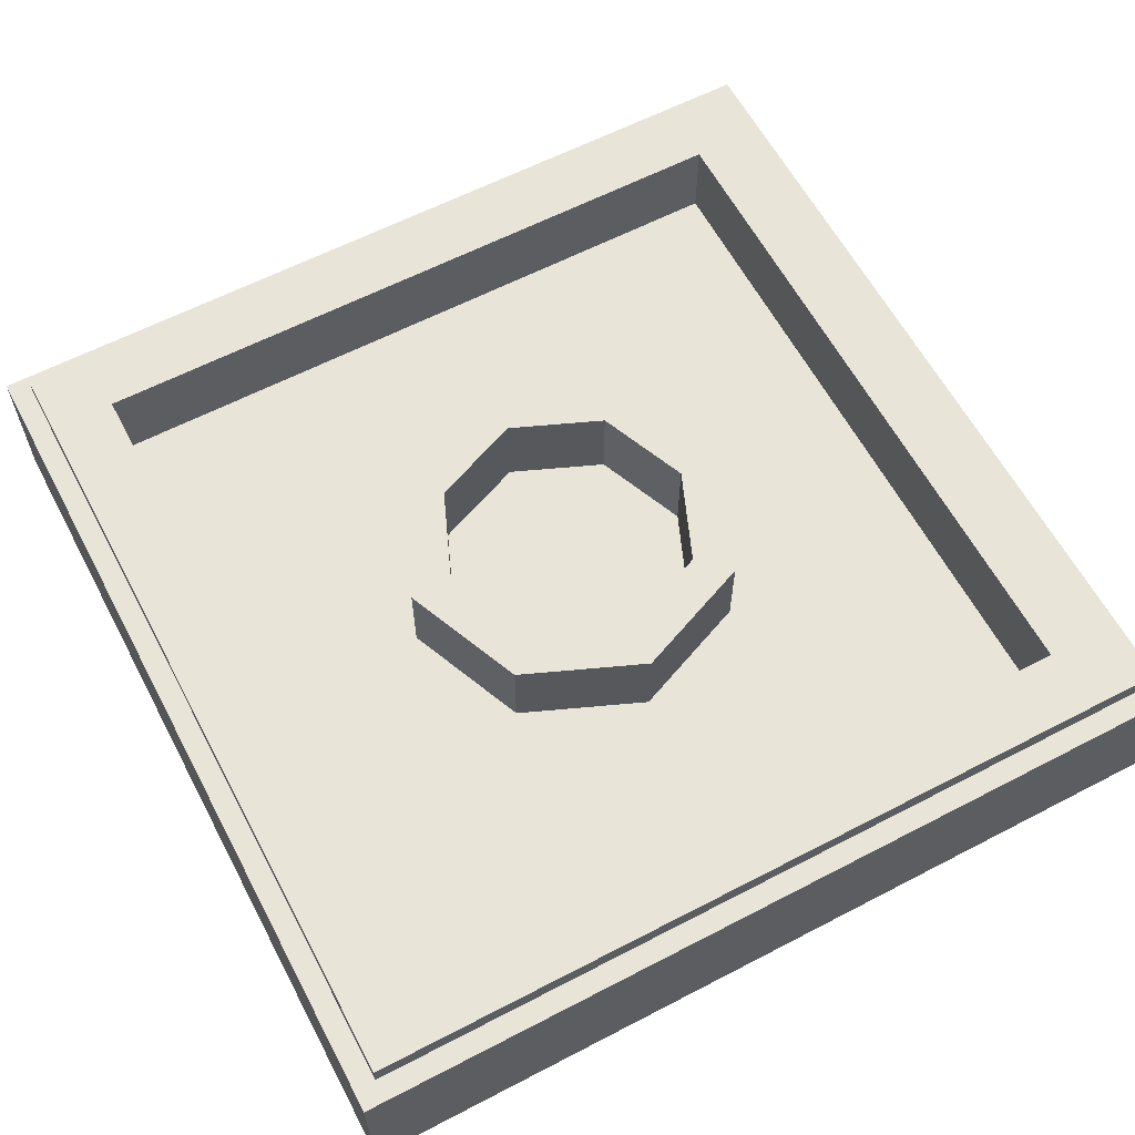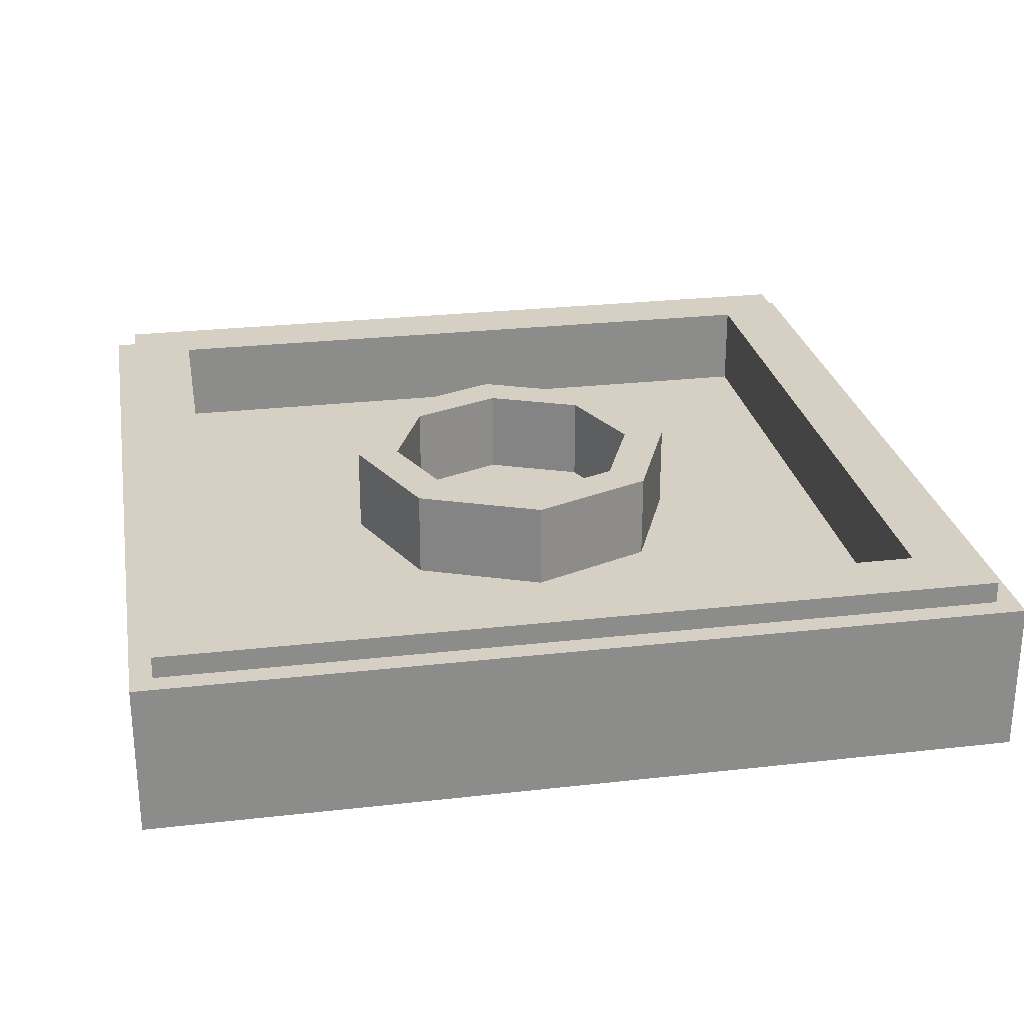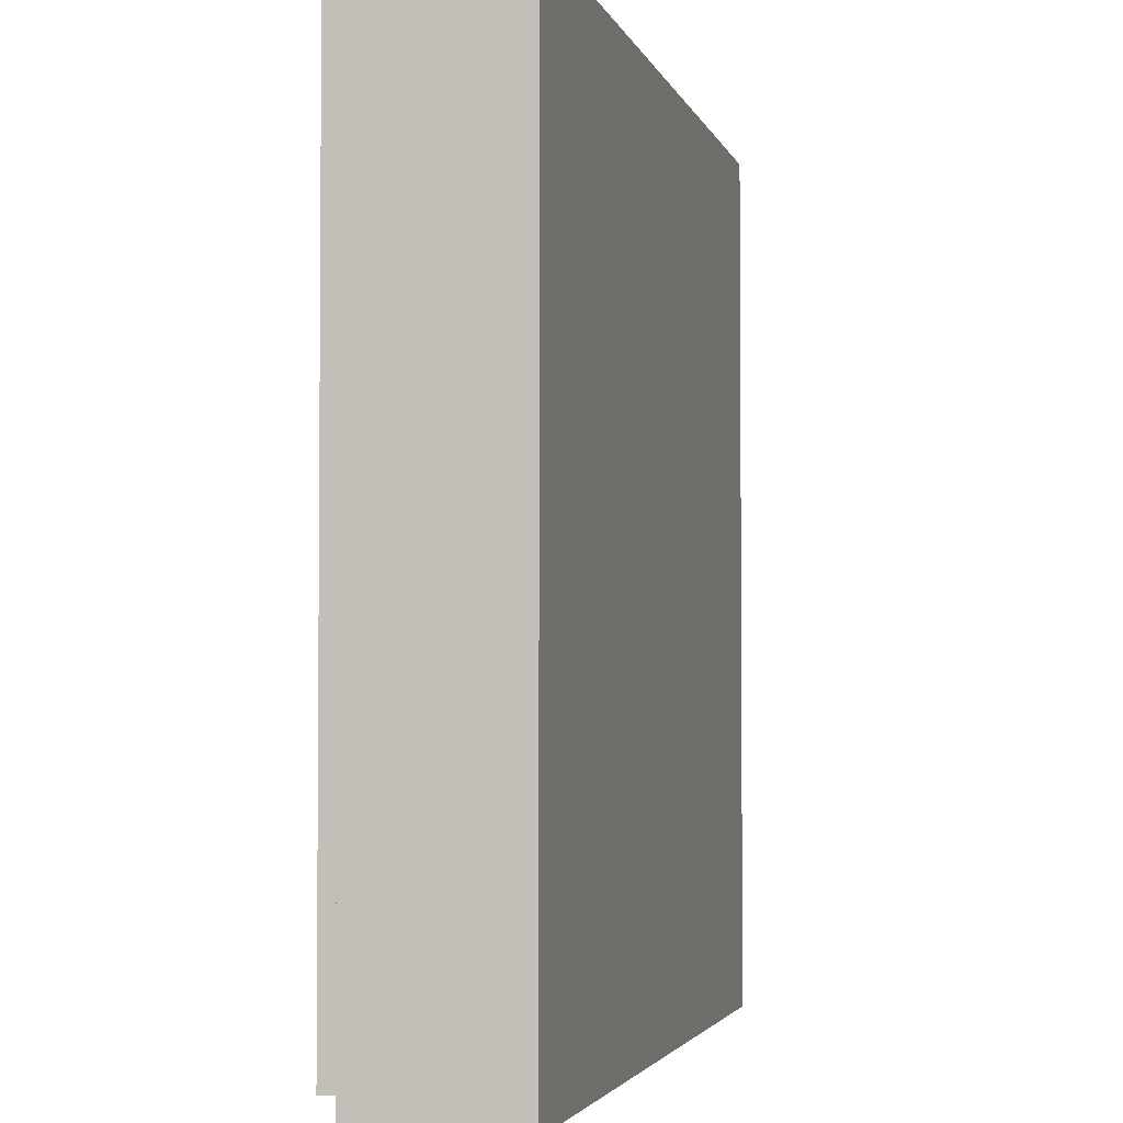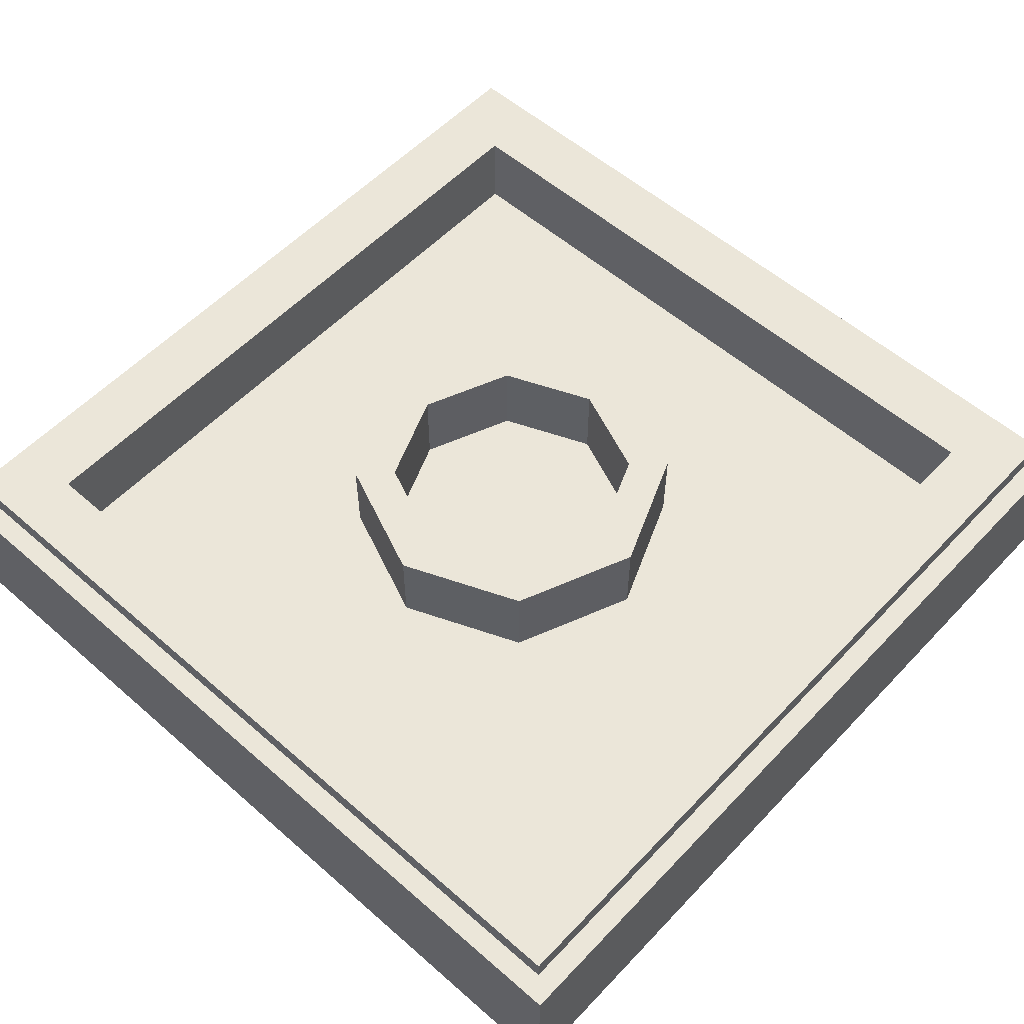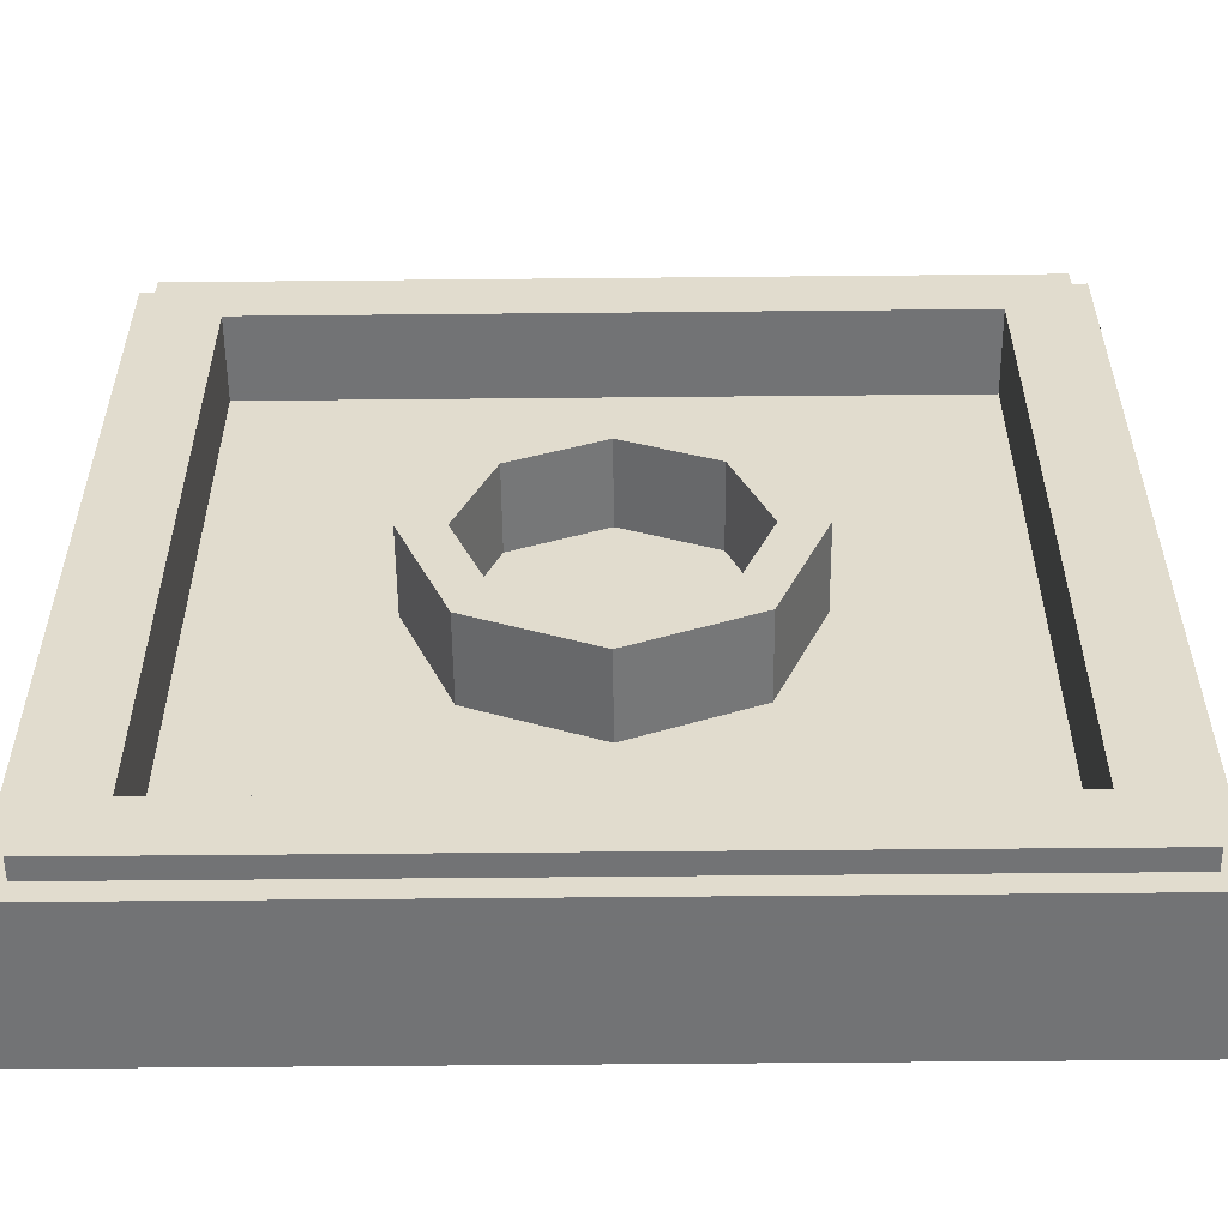
<metadata>
{"format":"obj","ext":"obj","renderer":"f3d","projection":"perspective","resolution":1024,"background":"white","views":[{"elev":61.3,"azim":-117.9,"up":"+Y"},{"elev":26.3,"azim":169.8,"up":"+Y"},{"elev":-3.0,"azim":-76.6,"up":"+Z"},{"elev":55.9,"azim":-137.5,"up":"+Y"},{"elev":-55.7,"azim":-179.4,"up":"+Z"}]}
</metadata>
<code>
v -1 0.35 1
v -1 0 1
v 1 0 1
v 1 0.35 1
v -1 0.35 -1
v -1 0 -1
v -1 0 1
v -1 0.35 1
v 1 0.35 -1
v 1 0 -1
v -1 0 -1
v -1 0.35 -1
v 1 0.35 1
v 1 0 1
v 1 0 -1
v 1 0.35 -1
v -0.95 0.4 0.95
v -0.95 0.35 0.95
v 0.95 0.35 0.95
v 0.95 0.4 0.95
v -0.95 0.4 -0.95
v -0.95 0.35 -0.95
v -0.95 0.35 0.95
v -0.95 0.4 0.95
v 0.95 0.4 -0.95
v 0.95 0.35 -0.95
v -0.95 0.35 -0.95
v -0.95 0.4 -0.95
v 0.95 0.4 0.95
v 0.95 0.35 0.95
v 0.95 0.35 -0.95
v 0.95 0.4 -0.95
v -0.8 0.4 0.8
v -0.8 0.2 0.8
v 0.8 0.2 0.8
v 0.8 0.4 0.8
v -0.8 0.4 -0.8
v -0.8 0.2 -0.8
v -0.8 0.2 0.8
v -0.8 0.4 0.8
v 0.8 0.4 -0.8
v 0.8 0.2 -0.8
v -0.8 0.2 -0.8
v -0.8 0.4 -0.8
v 0.8 0.4 0.8
v 0.8 0.2 0.8
v 0.8 0.2 -0.8
v 0.8 0.4 -0.8
v 0.2121 0.4 0.2121
v 0.3 0.4 0
v 0.3 0.2 0
v 0.2121 0.2 0.2121
v 0 0.4 0.3
v 0.2121 0.4 0.2121
v 0.2121 0.2 0.2121
v 0 0.2 0.3
v -0.2121 0.4 0.2121
v 0 0.4 0.3
v 0 0.2 0.3
v -0.2121 0.2 0.2121
v -0.3 0.4 0
v -0.2121 0.4 0.2121
v -0.2121 0.2 0.2121
v -0.3 0.2 0
v -0.2121 0.4 -0.2121
v -0.3 0.4 0
v -0.3 0.2 0
v -0.2121 0.2 -0.2121
v 0 0.4 -0.3
v -0.2121 0.4 -0.2121
v -0.2121 0.2 -0.2121
v 0 0.2 -0.3
v 0.2121 0.4 -0.2121
v 0 0.4 -0.3
v 0 0.2 -0.3
v 0.2121 0.2 -0.2121
v 0.3 0.4 0
v 0.2121 0.4 -0.2121
v 0.2121 0.2 -0.2121
v 0.3 0.2 0
v 0.2828 0.4 0.2828
v 0.4 0.4 0
v 0.4 0.2 0
v 0.2828 0.2 0.2828
v 0 0.4 0.4
v 0.2828 0.4 0.2828
v 0.2828 0.2 0.2828
v 0 0.2 0.4
v -0.2828 0.4 0.2828
v 0 0.4 0.4
v 0 0.2 0.4
v -0.2828 0.2 0.2828
v -0.4 0.4 0
v -0.2828 0.4 0.2828
v -0.2828 0.2 0.2828
v -0.4 0.2 0
v -0.2828 0.4 -0.2828
v -0.4 0.4 0
v -0.4 0.2 0
v -0.2828 0.2 -0.2828
v 0 0.4 -0.4
v -0.2828 0.4 -0.2828
v -0.2828 0.2 -0.2828
v 0 0.2 -0.4
v 0.2828 0.4 -0.2828
v 0 0.4 -0.4
v 0 0.2 -0.4
v 0.2828 0.2 -0.2828
v 0.4 0.4 0
v 0.2828 0.4 -0.2828
v 0.2828 0.2 -0.2828
v 0.4 0.2 0
v 0.4 0.4 0
v 0.2828 0.4 0.2828
v 0.2121 0.4 0.2121
v 0.3 0.4 0
v 0.2828 0.4 0.2828
v 0 0.4 0.4
v 0 0.4 0.3
v 0.2121 0.4 0.2121
v 0 0.4 0.4
v -0.2828 0.4 0.2828
v -0.2121 0.4 0.2121
v 0 0.4 0.3
v -0.2828 0.4 0.2828
v -0.4 0.4 0
v -0.3 0.4 0
v -0.2121 0.4 0.2121
v -0.4 0.4 0
v -0.2828 0.4 -0.2828
v -0.2121 0.4 -0.2121
v -0.3 0.4 0
v -0.2828 0.4 -0.2828
v 0 0.4 -0.4
v 0 0.4 -0.3
v -0.2121 0.4 -0.2121
v 0 0.4 -0.4
v 0.2828 0.4 -0.2828
v 0.2121 0.4 -0.2121
v 0 0.4 -0.3
v 0.2828 0.4 -0.2828
v 0.4 0.4 0
v 0.3 0.4 0
v 0.2121 0.4 -0.2121
v 0 0.2 0
v 0.3 0.2 0
v 0.2121 0.2 0.2121
v 0 0.2 0
v 0.2121 0.2 0.2121
v 0 0.2 0.3
v 0 0.2 0
v 0 0.2 0.3
v -0.2121 0.2 0.2121
v 0 0.2 0
v -0.2121 0.2 0.2121
v -0.3 0.2 0
v 0 0.2 0
v -0.3 0.2 0
v -0.2121 0.2 -0.2121
v 0 0.2 0
v -0.2121 0.2 -0.2121
v 0 0.2 -0.3
v 0 0.2 0
v 0 0.2 -0.3
v 0.2121 0.2 -0.2121
v 0 0.2 0
v 0.2121 0.2 -0.2121
v 0.3 0.2 0
v 0.4 0.2 0.4
v 0.2828 0.2 0.2828
v 0.4 0.2 0
v 0.4 0.2 0.4
v 0 0.2 0.4
v 0.2828 0.2 0.2828
v -0.4 0.2 0.4
v -0.2828 0.2 0.2828
v 0 0.2 0.4
v -0.4 0.2 0.4
v -0.4 0.2 0
v -0.2828 0.2 0.2828
v -0.4 0.2 -0.4
v -0.2828 0.2 -0.2828
v -0.4 0.2 0
v -0.4 0.2 -0.4
v 0 0.2 -0.4
v -0.2828 0.2 -0.2828
v 0.4 0.2 -0.4
v 0.2828 0.2 -0.2828
v 0 0.2 -0.4
v 0.4 0.2 -0.4
v 0.4 0.2 0
v 0.2828 0.2 -0.2828
v -0.95 0.35 -0.95
v 0.95 0.35 -0.95
v 1 0.35 -1
v -1 0.35 -1
v 1 0.35 -1
v 0.95 0.35 -0.95
v 0.95 0.35 0.95
v 1 0.35 1
v 1 0.35 1
v 0.95 0.35 0.95
v -0.95 0.35 0.95
v -1 0.35 1
v -1 0.35 1
v -0.95 0.35 0.95
v -0.95 0.35 -0.95
v -1 0.35 -1
v -0.8 0.4 -0.8
v 0.8 0.4 -0.8
v 0.95 0.4 -0.95
v -0.95 0.4 -0.95
v 0.95 0.4 -0.95
v 0.8 0.4 -0.8
v 0.8 0.4 0.8
v 0.95 0.4 0.95
v 0.95 0.4 0.95
v 0.8 0.4 0.8
v -0.8 0.4 0.8
v -0.95 0.4 0.95
v -0.95 0.4 0.95
v -0.8 0.4 0.8
v -0.8 0.4 -0.8
v -0.95 0.4 -0.95
v -0.4 0.2 -0.4
v 0.4 0.2 -0.4
v 0.8 0.2 -0.8
v -0.8 0.2 -0.8
v 0.8 0.2 -0.8
v 0.4 0.2 -0.4
v 0.4 0.2 0.4
v 0.8 0.2 0.8
v 0.8 0.2 0.8
v 0.4 0.2 0.4
v -0.4 0.2 0.4
v -0.8 0.2 0.8
v -0.8 0.2 0.8
v -0.4 0.2 0.4
v -0.4 0.2 -0.4
v -0.8 0.2 -0.8
v -1 0 1
v -0.8325 0 0.8325
v 0.8325 0 0.8325
v 1 0 1
v 0.8325 0 0.8325
v 0.8325 0 -0.8325
v 1 0 -1
v 1 0 1
v 1 0 -1
v 0.8325 0 -0.8325
v -0.8325 0 -0.8325
v -1 0 -1
v -1 0 -1
v -0.8325 0 -0.8325
v -0.8325 0 0.8325
v -1 0 1
v -0.8325 0 0.8325
v -0.4625 0 0.6475
v 0.0925 0 0.6475
v -0.8325 0 0.8325
v 0.0925 0 0.6475
v 0.2775 0 0.6475
v -0.8325 0 0.8325
v -0.6475 0 0.4625
v -0.4625 0 0.4625
v -0.4625 0 0.6475
v 0.6475 0 0.6475
v 0.8325 0 0.8325
v -0.8325 0 0.8325
v 0.2775 0 0.6475
v 0.6475 0 0.6475
v 0.6475 0 -0.0925
v 0.8325 0 -0.8325
v 0.8325 0 0.8325
v 0.8325 0 -0.8325
v 0.6475 0 -0.0925
v 0.4625 0 -0.0925
v 0.4625 0 -0.2775
v 0.4625 0 -0.2775
v 0.2775 0 -0.2775
v 0.2775 0 -0.4625
v 0.8325 0 -0.8325
v 0.8325 0 -0.8325
v 0.2775 0 -0.4625
v 0.2775 0 -0.6475
v 0.2775 0 -0.6475
v -0.0925 0 -0.6475
v -0.8325 0 -0.8325
v 0.8325 0 -0.8325
v -0.8325 0 -0.8325
v -0.0925 0 -0.6475
v -0.4625 0 -0.6475
v -0.8325 0 -0.8325
v -0.4625 0 -0.6475
v -0.4625 0 -0.4625
v -0.6475 0 -0.4625
v -0.8325 0 -0.8325
v -0.6475 0 -0.4625
v -0.6475 0 -0.2775
v -0.6475 0 -0.2775
v -0.6475 0 0.0925
v -0.8325 0 0.8325
v -0.8325 0 -0.8325
v -0.8325 0 0.8325
v -0.6475 0 0.0925
v -0.6475 0 0.2775
v -0.8325 0 0.8325
v -0.6475 0 0.2775
v -0.6475 0 0.4625
v 0.0925 0 0.6475
v 0.0925 0 0.4625
v 0.2775 0 0.4625
v 0.2775 0 0.6475
v -0.6475 0 0.2775
v -0.6475 0 0.0925
v -0.4625 0 0.0925
v -0.4625 0 0.2775
v -0.2775 0 -0.2775
v -0.6475 0 -0.2775
v -0.6475 0 -0.4625
v -0.4625 0 -0.4625
v -0.4625 0 -0.6475
v -0.2775 0 -0.4625
v -0.2775 0 -0.2775
v -0.4625 0 -0.4625
v -0.0925 0 -0.6475
v -0.0925 0 -0.4625
v -0.2775 0 -0.4625
v -0.4625 0 -0.6475
v -0.2775 0 0.2775
v -0.2775 0 0.4625
v -0.4625 0 0.4625
v -0.4625 0 0.2775
v -0.4625 0 -0.0925
v -0.4625 0 0.0925
v -0.6475 0 0.0925
v -0.6475 0 -0.2775
v -0.4625 0 -0.0925
v -0.6475 0 -0.2775
v -0.2775 0 -0.2775
v -0.0925 0 -0.0925
v -0.0925 0 -0.2775
v -0.0925 0 -0.0925
v -0.2775 0 -0.2775
v -0.2775 0 -0.4625
v 0.0925 0 -0.2775
v -0.0925 0 -0.2775
v -0.2775 0 -0.4625
v -0.0925 0 -0.4625
v 0.0925 0 -0.4625
v 0.0925 0 -0.2775
v -0.0925 0 -0.4625
v -0.0925 0 -0.6475
v 0.2775 0 -0.4625
v 0.0925 0 -0.4625
v -0.0925 0 -0.6475
v 0.2775 0 -0.6475
v 0.0925 0 0.4625
v 0.0925 0 0.2775
v 0.2775 0 0.2775
v 0.2775 0 0.4625
v 0.6475 0 0.6475
v 0.2775 0 0.6475
v 0.2775 0 0.4625
v 0.4625 0 0.0925
v 0.6475 0 0.6475
v 0.2775 0 0.4625
v 0.2775 0 0.2775
v 0.4625 0 0.0925
v 0.2775 0 0.2775
v 0.2775 0 0.0925
v 0.4625 0 -0.0925
v 0.6475 0 -0.0925
v 0.6475 0 0.6475
v 0.4625 0 0.0925
v -0.6475 0 0.4625
v -0.6475 0 0.2775
v -0.4625 0 0.2775
v -0.4625 0 0.4625
v -0.4625 0 0.6475
v -0.4625 0 0.4625
v -0.2775 0 0.4625
v 0.0925 0 0.6475
v 0.0925 0 0.4625
v 0.0925 0 0.6475
v -0.2775 0 0.4625
v -0.2775 0 0.2775
v 0.0925 0 0.2775
v 0.0925 0 0.4625
v -0.2775 0 0.2775
v -0.0925 0 -0.0925
v -0.4625 0 0.0925
v -0.0925 0 -0.0925
v -0.2775 0 0.2775
v -0.4625 0 0.2775
v -0.4625 0 -0.0925
v -0.0925 0 -0.0925
v -0.4625 0 0.0925
v 0.2775 0 0.0925
v 0.2775 0 0.2775
v 0.0925 0 0.2775
v -0.0925 0 -0.0925
v 0.0925 0 -0.2775
v 0.2775 0 0.0925
v -0.0925 0 -0.0925
v -0.0925 0 -0.2775
v 0.4625 0 0.0925
v 0.2775 0 0.0925
v 0.0925 0 -0.2775
v 0.4625 0 -0.0925
v 0.4625 0 -0.2775
v 0.4625 0 -0.0925
v 0.2775 0 -0.2775
v 0.2775 0 -0.2775
v 0.4625 0 -0.0925
v 0.0925 0 -0.2775
v 0.0925 0 -0.4625
v 0.2775 0 -0.4625
v 0.2775 0 -0.2775
v 0.0925 0 -0.2775
g mesh1780431
f 1 2 3
f 3 4 1
f 5 6 7
f 7 8 5
f 9 10 11
f 11 12 9
f 13 14 15
f 15 16 13
g mesh1780433
f 17 18 19
f 19 20 17
f 21 22 23
f 23 24 21
f 25 26 27
f 27 28 25
f 29 30 31
f 31 32 29
g mesh1780435
f 33 35 34
f 35 33 36
f 37 39 38
f 39 37 40
f 41 43 42
f 43 41 44
f 45 47 46
f 47 45 48
g mesh1780442
f 49 50 51
f 51 52 49
f 53 54 55
f 55 56 53
f 57 58 59
f 59 60 57
f 61 62 63
f 63 64 61
f 65 66 67
f 67 68 65
f 69 70 71
f 71 72 69
f 73 74 75
f 75 76 73
f 77 78 79
f 79 80 77
g mesh1780444
f 81 83 82
f 83 81 84
f 85 87 86
f 87 85 88
f 89 91 90
f 91 89 92
f 93 95 94
f 95 93 96
f 97 99 98
f 99 97 100
f 101 103 102
f 103 101 104
f 105 107 106
f 107 105 108
f 109 111 110
f 111 109 112
g mesh1780446
f 113 115 114
f 115 113 116
f 117 119 118
f 119 117 120
f 121 123 122
f 123 121 124
f 125 127 126
f 127 125 128
f 129 131 130
f 131 129 132
f 133 135 134
f 135 133 136
f 137 139 138
f 139 137 140
f 141 143 142
f 143 141 144
g mesh1780449
f 145 147 146
f 148 150 149
f 151 153 152
f 154 156 155
f 157 159 158
f 160 162 161
f 163 165 164
f 166 168 167
g mesh1780451
f 169 171 170
f 172 174 173
f 175 177 176
f 178 180 179
f 181 183 182
f 184 186 185
f 187 189 188
f 190 192 191
g mesh1780453
f 193 194 195
f 195 196 193
f 197 198 199
f 199 200 197
f 201 202 203
f 203 204 201
f 205 206 207
f 207 208 205
g mesh1780454
f 209 210 211
f 211 212 209
f 213 214 215
f 215 216 213
f 217 218 219
f 219 220 217
f 221 222 223
f 223 224 221
g mesh1780455
f 225 226 227
f 227 228 225
f 229 230 231
f 231 232 229
f 233 234 235
f 235 236 233
f 237 238 239
f 239 240 237
g mesh1780457
f 241 242 243
f 243 244 241
f 245 246 247
f 247 248 245
f 249 250 251
f 251 252 249
f 253 254 255
f 255 256 253
g mesh1780458
f 257 258 259
f 260 261 262
f 263 264 265
f 265 266 263
f 267 268 269
f 269 270 267
f 271 272 273
f 273 274 271
f 275 276 277
f 277 278 275
f 279 280 281
f 281 282 279
f 283 284 285
f 286 287 288
f 288 289 286
f 290 291 292
f 293 294 295
f 295 296 293
f 297 298 299
g mesh1780459
f 300 301 302
f 302 303 300
f 304 305 306
f 307 308 309
f 310 311 312
f 312 313 310
f 314 315 316
f 316 317 314
g mesh1780460
f 318 319 320
f 320 321 318
f 322 323 324
f 324 325 322
f 326 327 328
f 328 329 326
g mesh1780461
f 330 331 332
f 332 333 330
f 334 335 336
f 336 337 334
f 338 339 340
f 340 341 338
f 342 343 344
f 344 345 342
f 346 347 348
f 348 349 346
f 350 351 352
f 352 353 350
f 354 355 356
f 356 357 354
f 358 359 360
f 360 361 358
f 362 363 364
f 365 366 367
f 367 368 365
f 369 370 371
f 372 373 374
f 374 375 372
g mesh1780462
f 376 377 378
f 378 379 376
f 380 381 382
f 382 383 380
f 384 385 386
f 386 387 384
f 388 389 390
f 390 391 388
f 392 393 394
f 394 395 392
f 396 397 398
f 399 400 401
f 401 402 399
f 403 404 405
f 405 406 403
f 407 408 409
f 409 410 407
f 411 412 413
f 414 415 416
f 417 418 419
f 419 420 417

</code>
